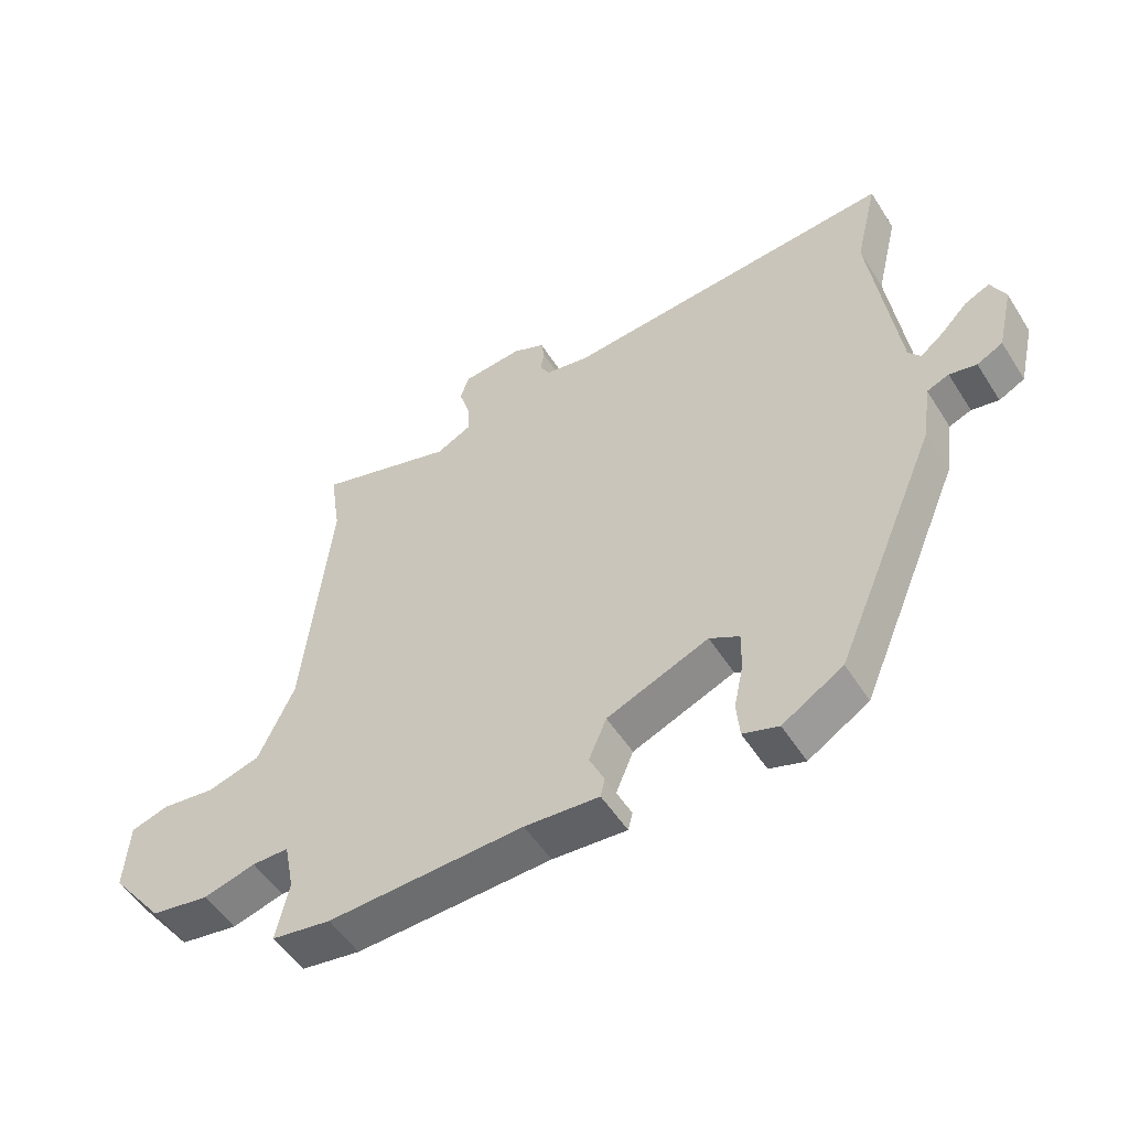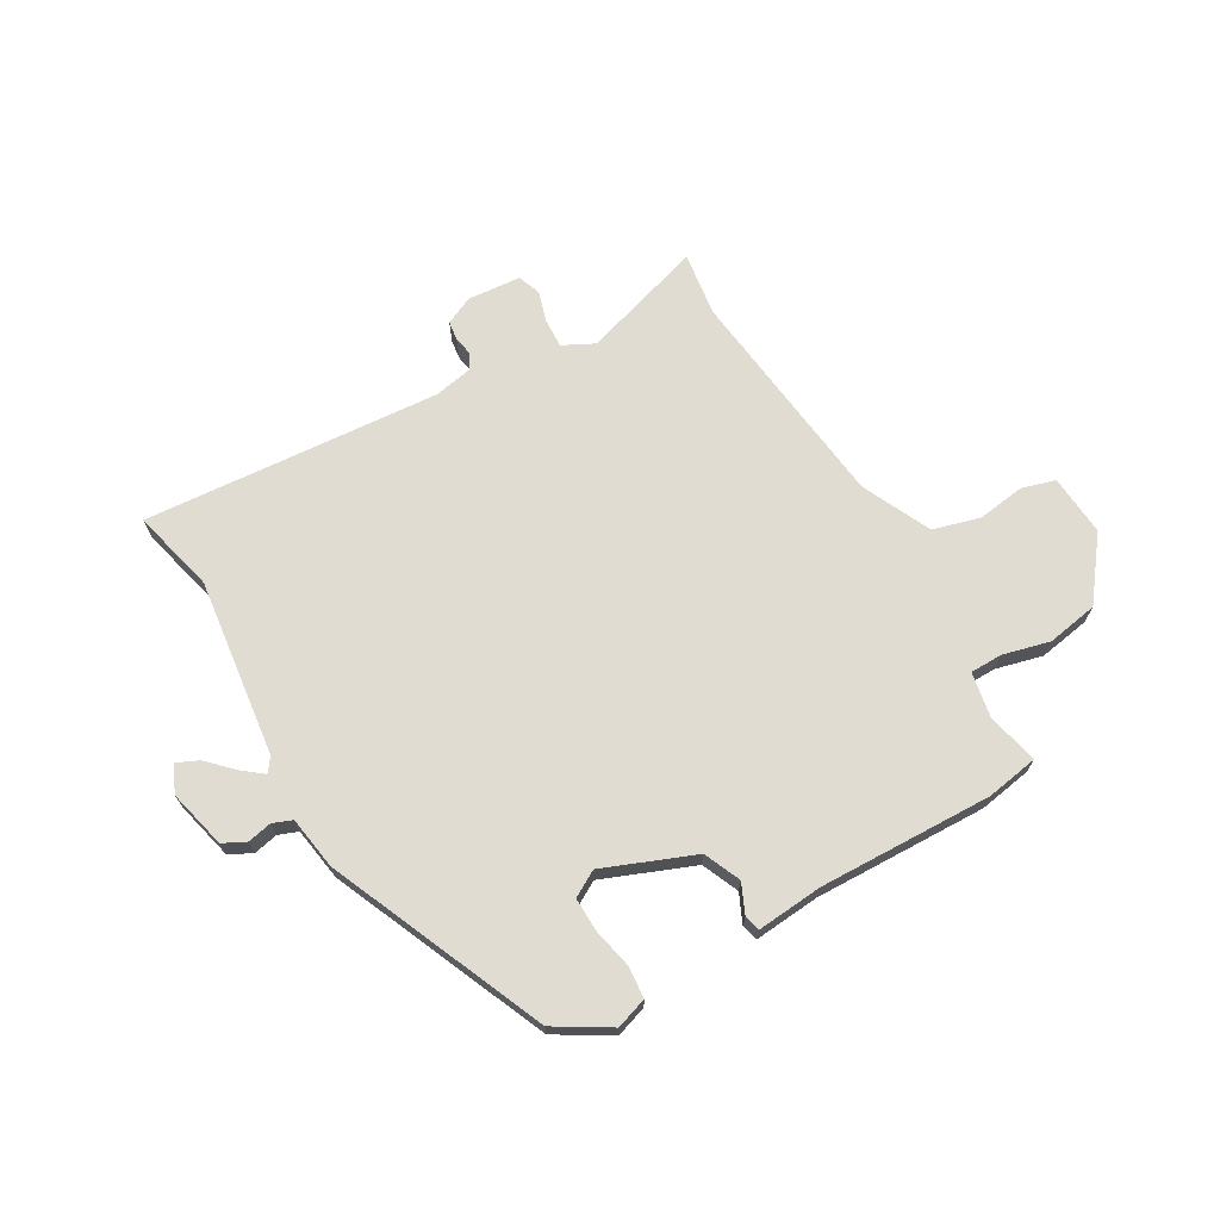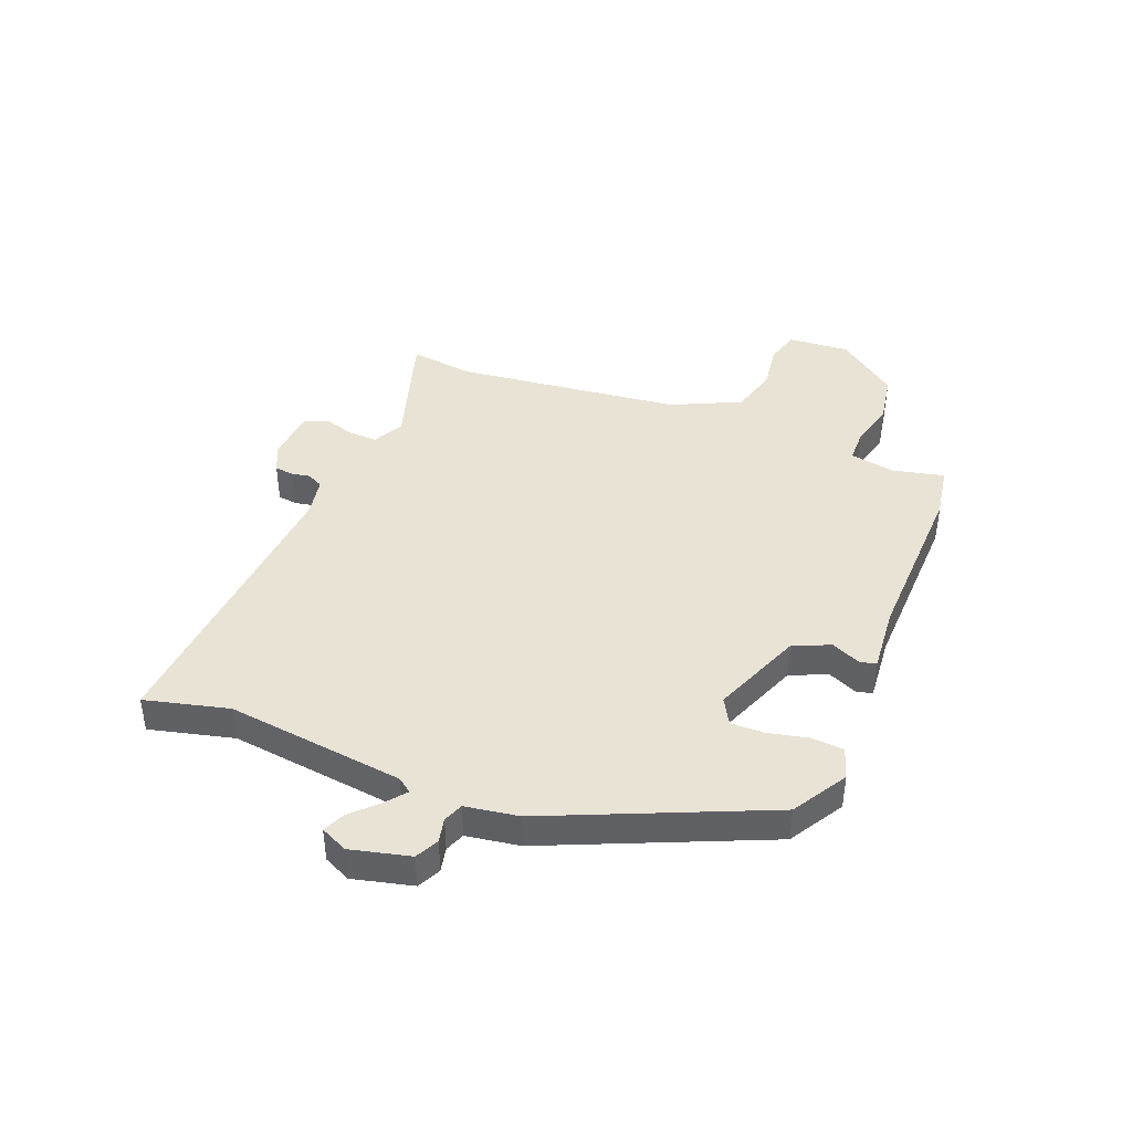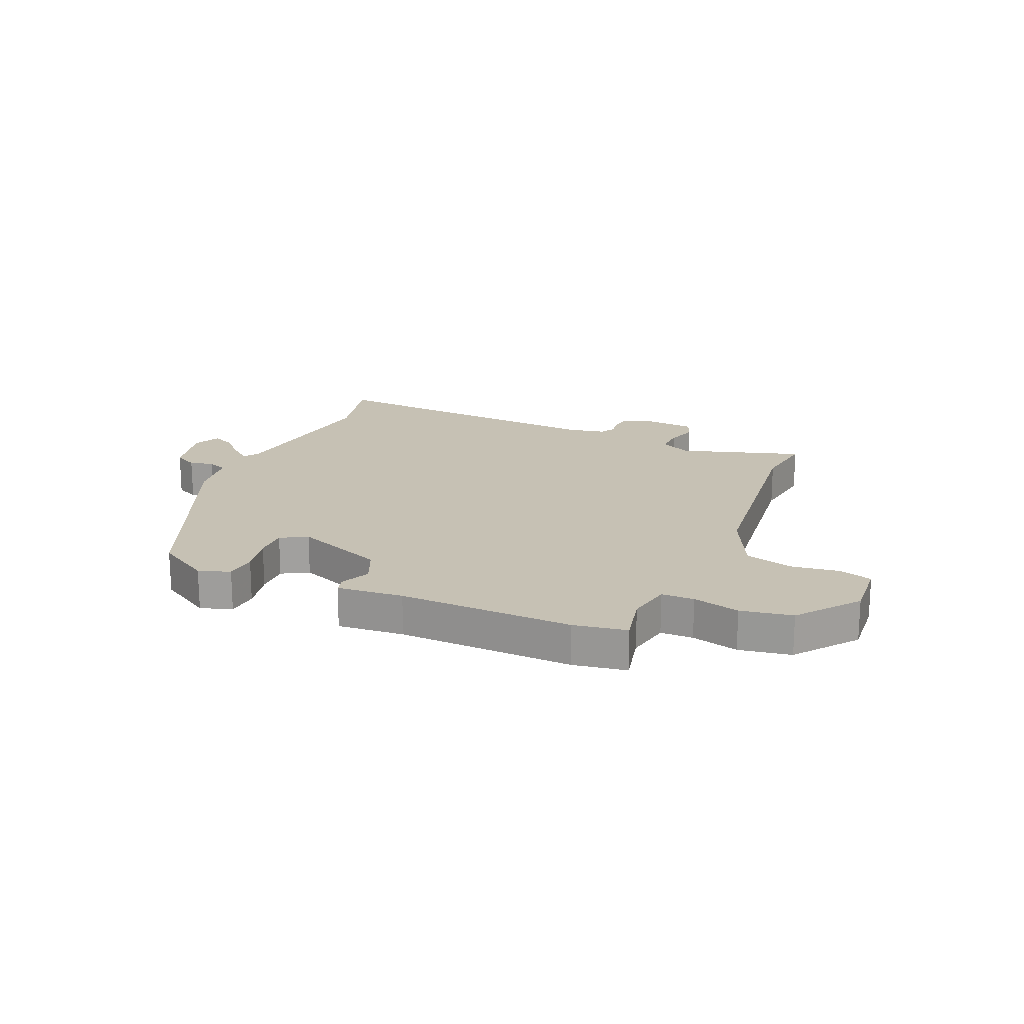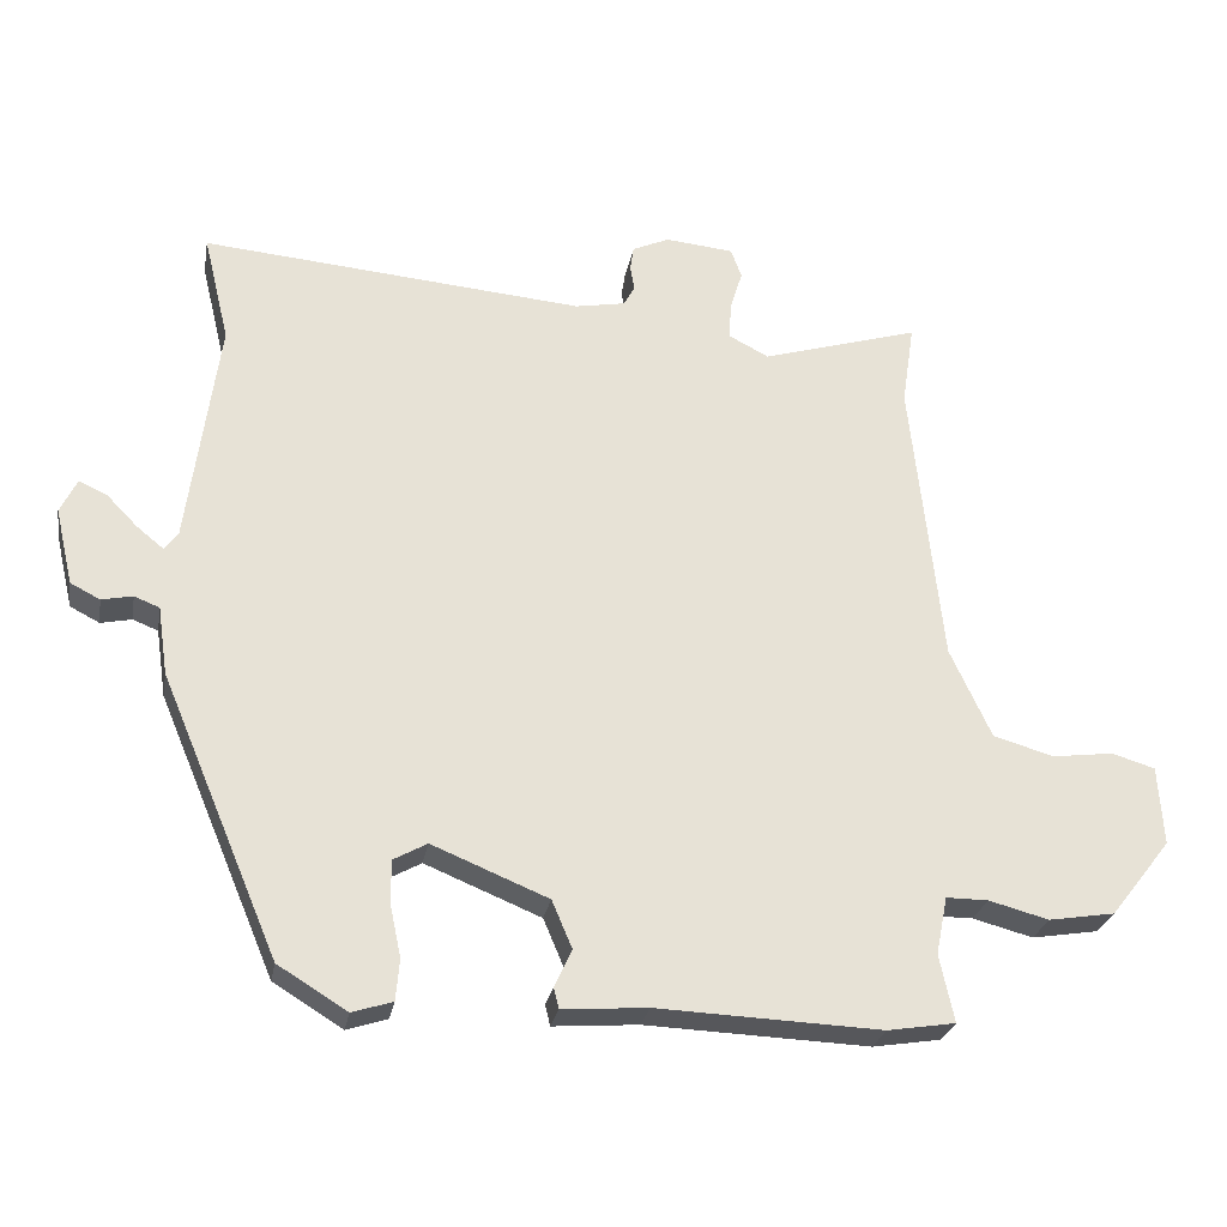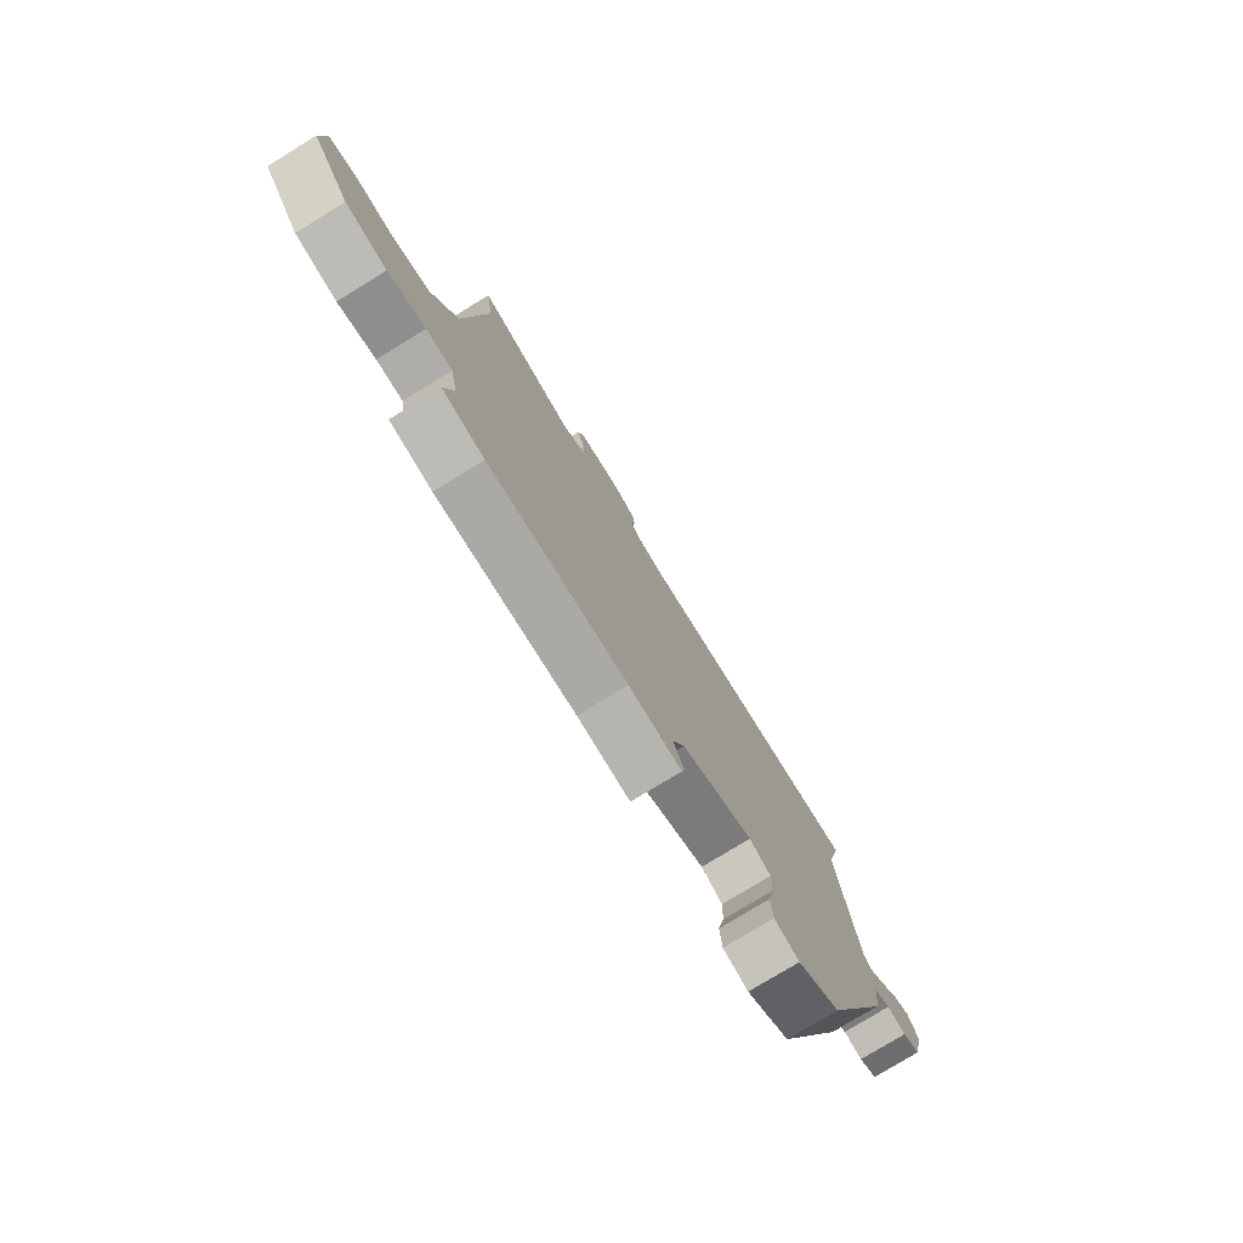
<metadata>
{"format":"obj","ext":"obj","renderer":"f3d","projection":"perspective","resolution":1024,"background":"white","views":[{"elev":-52.5,"azim":31.7,"up":"+Z"},{"elev":69.3,"azim":149.5,"up":"+Y"},{"elev":42.0,"azim":111.1,"up":"+Y"},{"elev":18.6,"azim":-157.2,"up":"+Y"},{"elev":-26.7,"azim":169.8,"up":"+Z"},{"elev":-77.4,"azim":-58.5,"up":"+Z"}]}
</metadata>
<code>
v -0.421 0.07 -0.513
v -0.515 0.07 -0.498
v -0.495 0.07 -0.405
v -0.511 0.07 -0.325
v -0.569 0.07 -0.325
v -0.652 0.07 -0.347
v -0.744 0.07 -0.332
v -0.828 0.07 -0.225
v -0.821 0.07 -0.115
v -0.761 0.07 -0.097
v -0.676 0.07 -0.108
v -0.592 0.07 -0.084
v -0.535 0.07 0.04
v -0.492 0.07 0.445
v -0.509 0.07 0.559
v -0.29 0.07 0.493
v -0.234 0.07 0.522
v -0.237 0.07 0.574
v -0.254 0.07 0.629
v -0.239 0.07 0.67
v -0.144 0.07 0.679
v -0.093 0.07 0.656
v -0.088 0.07 0.622
v -0.094 0.07 0.588
v -0.079 0.07 0.56
v -0.009 0.07 0.547
v 0.522 0.07 0.592
v 0.486 0.07 0.442
v 0.528 0.07 0.124
v 0.547 0.07 0.099
v 0.584 0.07 0.129
v 0.627 0.07 0.173
v 0.666 0.07 0.191
v 0.689 0.07 0.143
v 0.664 0.07 0.037
v 0.623 0.07 0.016
v 0.58 0.07 0.025
v 0.545 0.07 0.011
v 0.531 0.07 -0.084
v 0.367 0.07 -0.471
v 0.271 0.07 -0.53
v 0.215 0.07 -0.512
v 0.21 0.07 -0.455
v 0.225 0.07 -0.384
v 0.226 0.07 -0.323
v 0.179 0.07 -0.297
v 0.018 0.07 -0.363
v -0.01 0.07 -0.429
v 0.014 0.07 -0.481
v 0.007 0.07 -0.51
v -0.111 0.07 -0.501
v -0.421 0 -0.513
v -0.515 0 -0.498
v -0.495 0 -0.405
v -0.511 0 -0.325
v -0.569 0 -0.325
v -0.652 0 -0.347
v -0.744 0 -0.332
v -0.828 0 -0.225
v -0.821 0 -0.115
v -0.761 0 -0.097
v -0.676 0 -0.108
v -0.592 0 -0.084
v -0.535 0 0.04
v -0.492 0 0.445
v -0.509 0 0.559
v -0.29 0 0.493
v -0.234 0 0.522
v -0.237 0 0.574
v -0.254 0 0.629
v -0.239 0 0.67
v -0.144 0 0.679
v -0.093 0 0.656
v -0.088 0 0.622
v -0.094 0 0.588
v -0.079 0 0.56
v -0.009 0 0.547
v 0.522 0 0.592
v 0.486 0 0.442
v 0.528 0 0.124
v 0.547 0 0.099
v 0.584 0 0.129
v 0.627 0 0.173
v 0.666 0 0.191
v 0.689 0 0.143
v 0.664 0 0.037
v 0.623 0 0.016
v 0.58 0 0.025
v 0.545 0 0.011
v 0.531 0 -0.084
v 0.367 0 -0.471
v 0.271 0 -0.53
v 0.215 0 -0.512
v 0.21 0 -0.455
v 0.225 0 -0.384
v 0.226 0 -0.323
v 0.179 0 -0.297
v 0.018 0 -0.363
v -0.01 0 -0.429
v 0.014 0 -0.481
v 0.007 0 -0.51
v -0.111 0 -0.501
f 48 49 50 51
f 47 48 51 1
f 46 47 1 2
f 41 42 43 44
f 41 44 45
f 38 39 40 41
f 38 41 45
f 34 35 36 37
f 34 37 38
f 31 32 33 34
f 30 31 34 38
f 29 30 38 45
f 26 27 28
f 25 26 28 29
f 21 22 23 24
f 21 24 25
f 18 19 20 21
f 17 18 21 25
f 16 17 25 29
f 14 15 16 29
f 8 9 10 11
f 8 11 12
f 5 6 7 8
f 4 5 8 12
f 46 2 3
f 46 3 4
f 14 29 45 46
f 13 14 46 4
f 4 12 13
f 102 101 100 99
f 52 102 99 98
f 53 52 98 97
f 95 94 93 92
f 96 95 92
f 92 91 90 89
f 96 92 89
f 88 87 86 85
f 89 88 85
f 85 84 83 82
f 89 85 82 81
f 96 89 81 80
f 79 78 77
f 80 79 77 76
f 75 74 73 72
f 76 75 72
f 72 71 70 69
f 76 72 69 68
f 80 76 68 67
f 80 67 66 65
f 62 61 60 59
f 63 62 59
f 59 58 57 56
f 63 59 56 55
f 54 53 97
f 55 54 97
f 97 96 80 65
f 55 97 65 64
f 64 63 55
f 1 52 53 2
f 2 53 54 3
f 3 54 55 4
f 4 55 56 5
f 5 56 57 6
f 6 57 58 7
f 7 58 59 8
f 8 59 60 9
f 9 60 61 10
f 10 61 62 11
f 11 62 63 12
f 12 63 64 13
f 13 64 65 14
f 14 65 66 15
f 15 66 67 16
f 16 67 68 17
f 17 68 69 18
f 18 69 70 19
f 19 70 71 20
f 20 71 72 21
f 21 72 73 22
f 22 73 74 23
f 23 74 75 24
f 24 75 76 25
f 25 76 77 26
f 26 77 78 27
f 27 78 79 28
f 28 79 80 29
f 29 80 81 30
f 30 81 82 31
f 31 82 83 32
f 32 83 84 33
f 33 84 85 34
f 34 85 86 35
f 35 86 87 36
f 36 87 88 37
f 37 88 89 38
f 38 89 90 39
f 39 90 91 40
f 40 91 92 41
f 41 92 93 42
f 42 93 94 43
f 43 94 95 44
f 44 95 96 45
f 45 96 97 46
f 46 97 98 47
f 47 98 99 48
f 48 99 100 49
f 49 100 101 50
f 50 101 102 51
f 51 102 52 1

</code>
